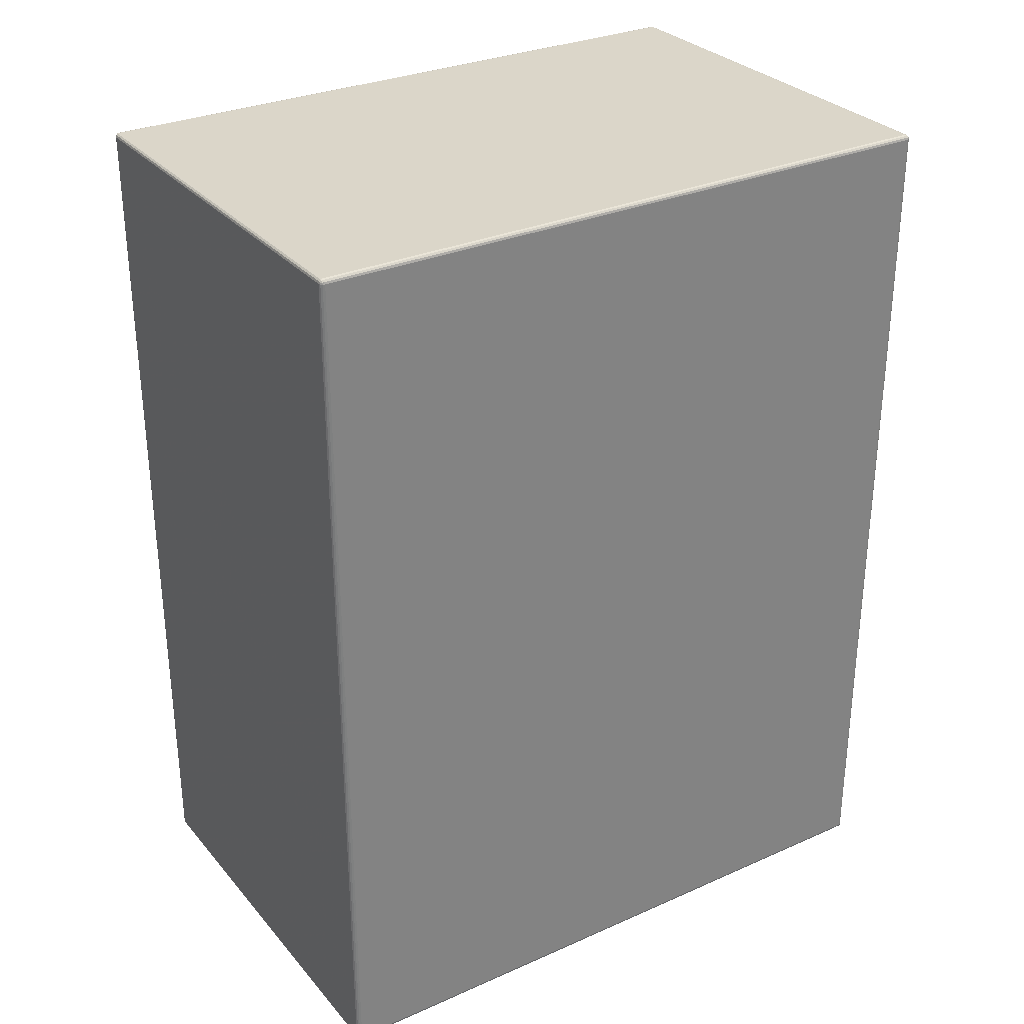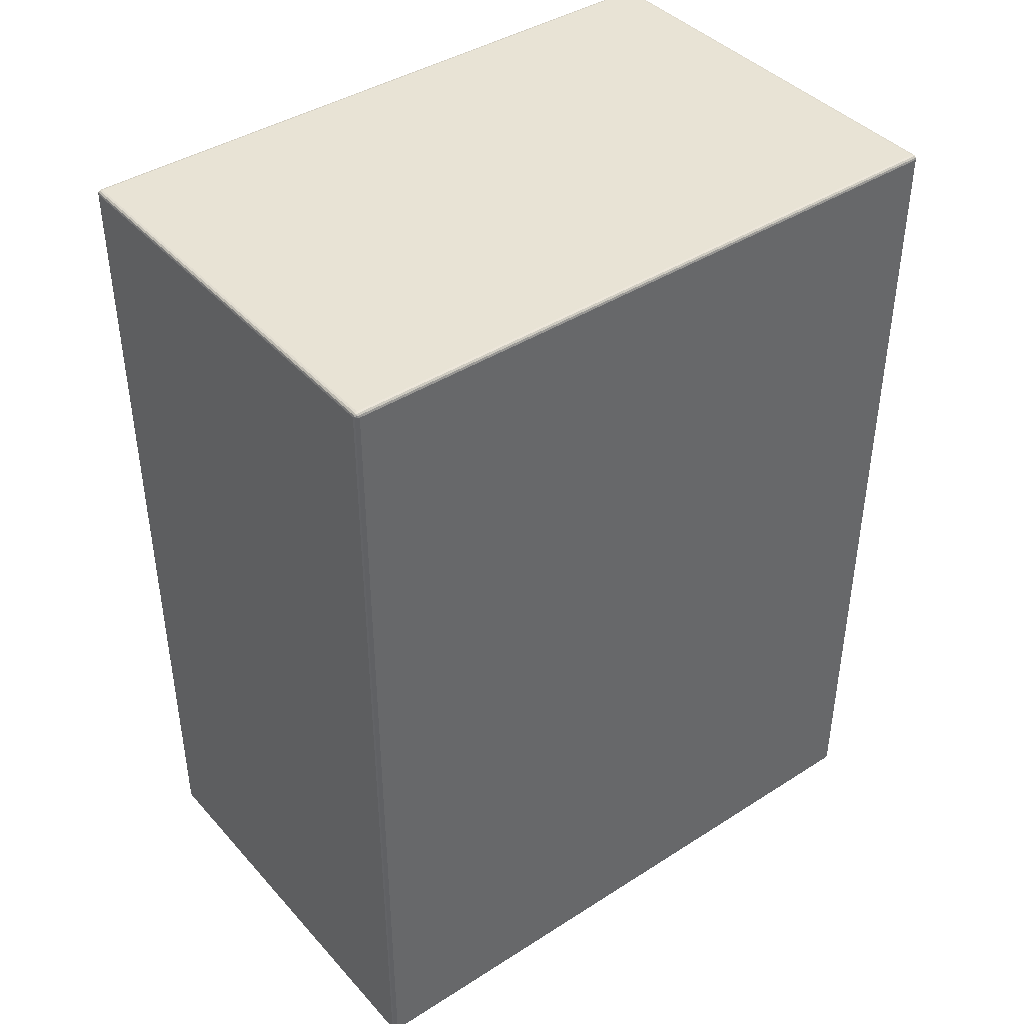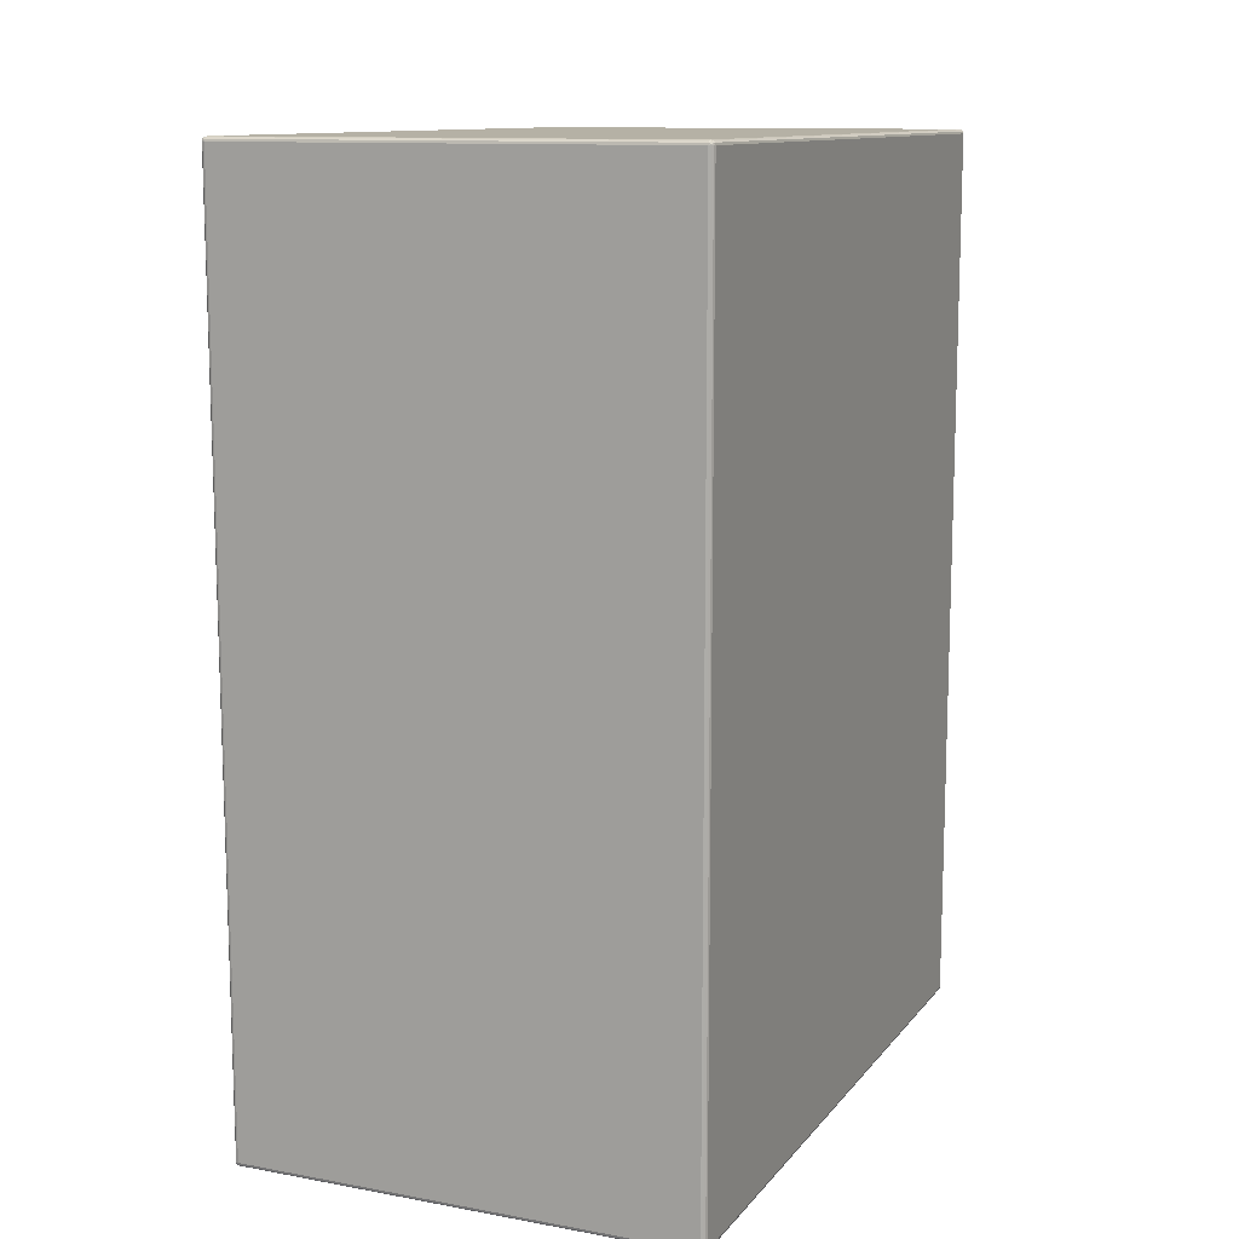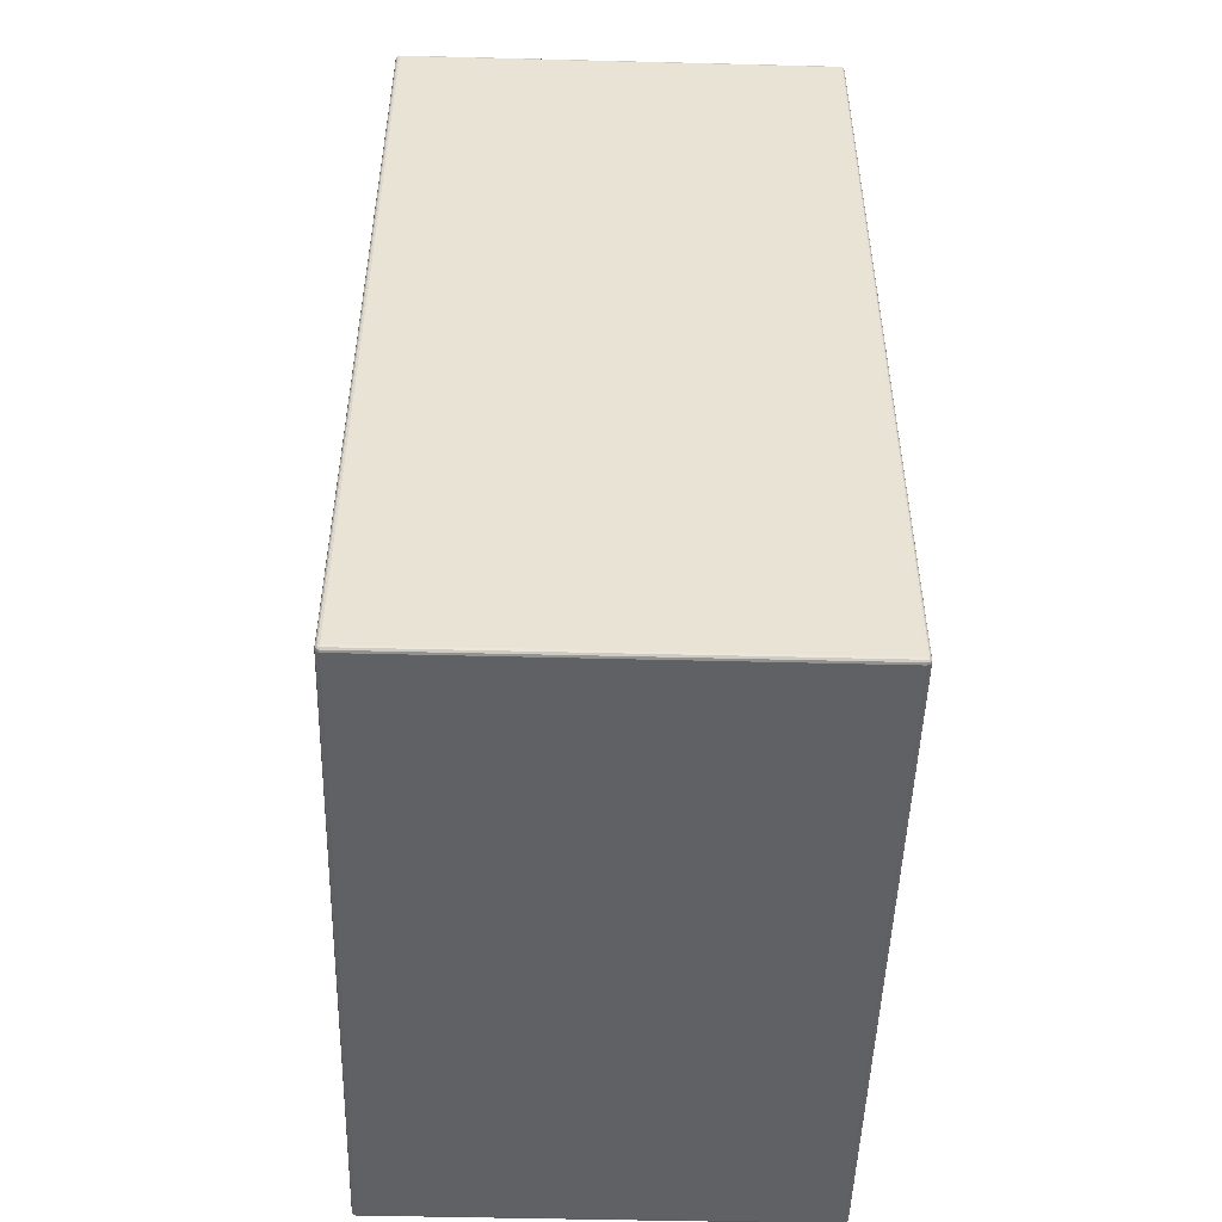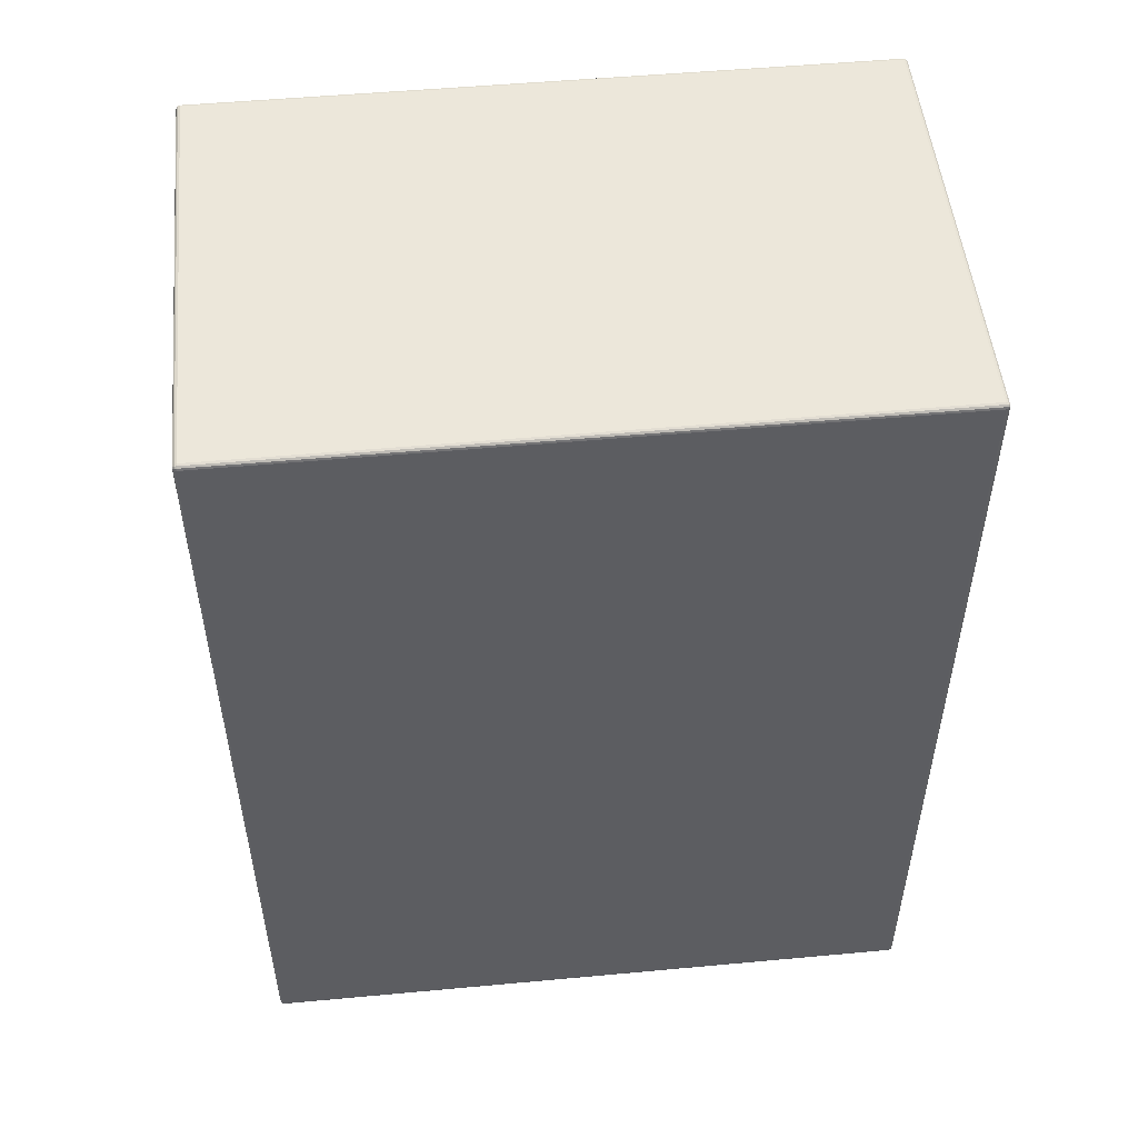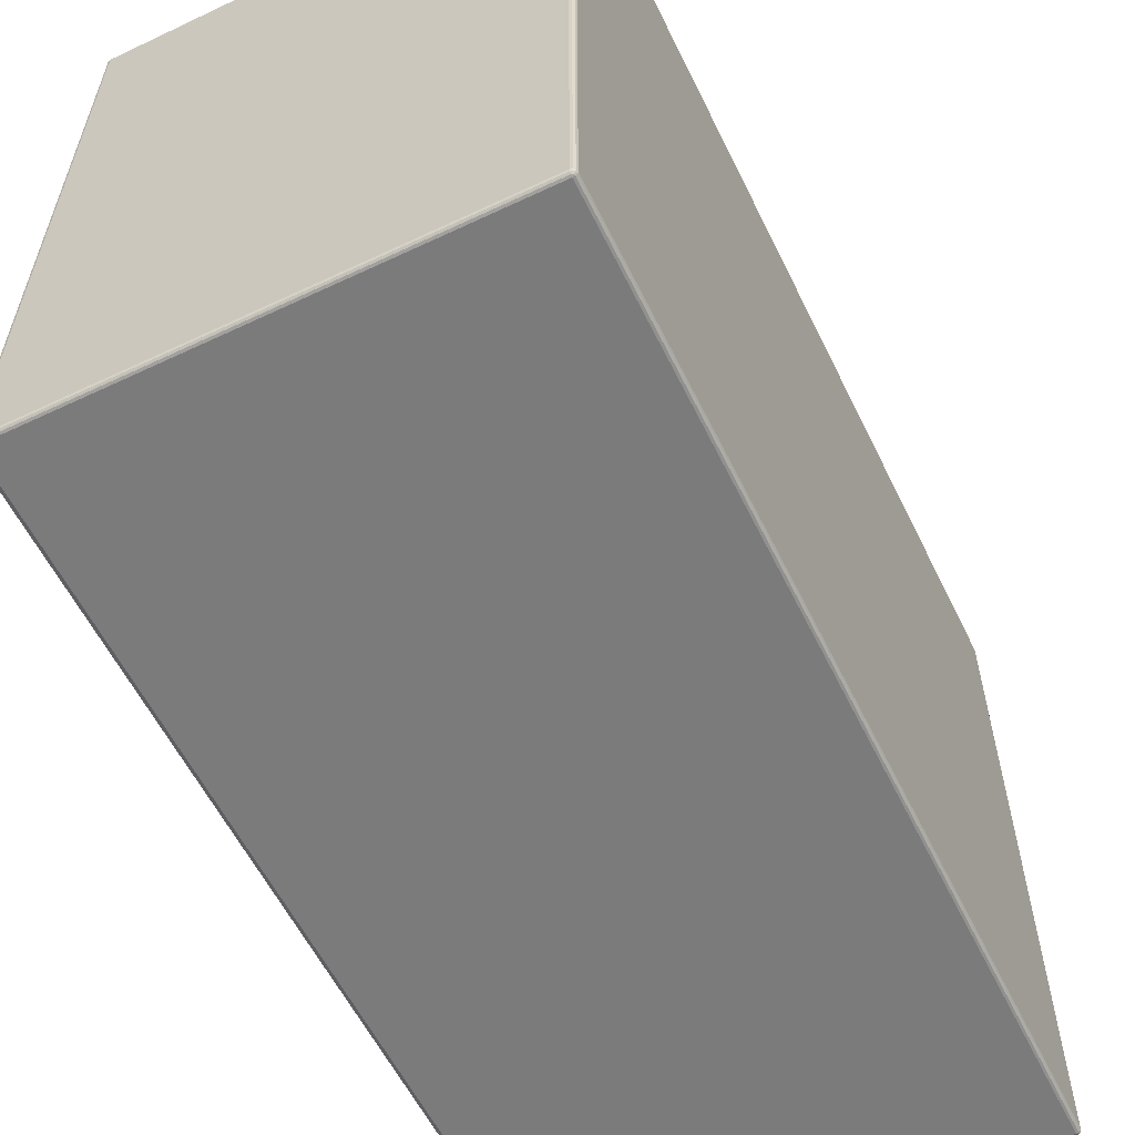
<metadata>
{"format":"obj","ext":"obj","renderer":"f3d","projection":"perspective","resolution":1024,"background":"white","views":[{"elev":30.1,"azim":57.3,"up":"+Z"},{"elev":41.3,"azim":-127.7,"up":"+Z"},{"elev":11.8,"azim":23.4,"up":"+Z"},{"elev":-49.5,"azim":-1.6,"up":"+Z"},{"elev":51.2,"azim":-95.7,"up":"+Z"},{"elev":-58.5,"azim":26.0,"up":"+Y"}]}
</metadata>
<code>
v -0.103 0 -0.208
v 0.103 0 -0.208
v -0.103 0 0.208
v 0.103 0 0.208
v -0.103 -0.000268 -0.209
v -0.1035 -0.000268 -0.2089
v -0.1039 -0.000268 -0.2085
v -0.104 -0.000268 -0.208
v -0.104 -0.000268 0.208
v -0.1039 -0.000268 0.2085
v -0.1035 -0.000268 0.2089
v -0.103 -0.000268 0.209
v 0.103 -0.000268 0.209
v 0.1035 -0.000268 0.2089
v 0.1039 -0.000268 0.2085
v 0.104 -0.000268 0.208
v 0.104 -0.000268 -0.208
v 0.1039 -0.000268 -0.2085
v 0.1035 -0.000268 -0.2089
v 0.103 -0.000268 -0.209
v -0.103 -0.001 -0.2097
v -0.1039 -0.001 -0.2095
v -0.1045 -0.001 -0.2089
v -0.1047 -0.001 -0.208
v -0.1047 -0.001 0.208
v -0.1045 -0.001 0.2089
v -0.1039 -0.001 0.2095
v -0.103 -0.001 0.2097
v 0.103 -0.001 0.2097
v 0.1039 -0.001 0.2095
v 0.1045 -0.001 0.2089
v 0.1047 -0.001 0.208
v 0.1047 -0.001 -0.208
v 0.1045 -0.001 -0.2089
v 0.1039 -0.001 -0.2095
v 0.103 -0.001 -0.2097
v -0.103 -0.002 -0.21
v -0.104 -0.002 -0.2097
v -0.1047 -0.002 -0.209
v -0.105 -0.002 -0.208
v -0.105 -0.002 0.208
v -0.1047 -0.002 0.209
v -0.104 -0.002 0.2097
v -0.103 -0.002 0.21
v 0.103 -0.002 0.21
v 0.104 -0.002 0.2097
v 0.1047 -0.002 0.209
v 0.105 -0.002 0.208
v 0.105 -0.002 -0.208
v 0.1047 -0.002 -0.209
v 0.104 -0.002 -0.2097
v 0.103 -0.002 -0.21
v -0.103 -0.318 -0.21
v -0.104 -0.318 -0.2097
v -0.1047 -0.318 -0.209
v -0.105 -0.318 -0.208
v -0.105 -0.318 0.208
v -0.1047 -0.318 0.209
v -0.104 -0.318 0.2097
v -0.103 -0.318 0.21
v 0.103 -0.318 0.21
v 0.104 -0.318 0.2097
v 0.1047 -0.318 0.209
v 0.105 -0.318 0.208
v 0.105 -0.318 -0.208
v 0.1047 -0.318 -0.209
v 0.104 -0.318 -0.2097
v 0.103 -0.318 -0.21
v -0.103 -0.319 -0.2097
v -0.1039 -0.319 -0.2095
v -0.1045 -0.319 -0.2089
v -0.1047 -0.319 -0.208
v -0.1047 -0.319 0.208
v -0.1045 -0.319 0.2089
v -0.1039 -0.319 0.2095
v -0.103 -0.319 0.2097
v 0.103 -0.319 0.2097
v 0.1039 -0.319 0.2095
v 0.1045 -0.319 0.2089
v 0.1047 -0.319 0.208
v 0.1047 -0.319 -0.208
v 0.1045 -0.319 -0.2089
v 0.1039 -0.319 -0.2095
v 0.103 -0.319 -0.2097
v -0.103 -0.3197 -0.209
v -0.1035 -0.3197 -0.2089
v -0.1039 -0.3197 -0.2085
v -0.104 -0.3197 -0.208
v -0.104 -0.3197 0.208
v -0.1039 -0.3197 0.2085
v -0.1035 -0.3197 0.2089
v -0.103 -0.3197 0.209
v 0.103 -0.3197 0.209
v 0.1035 -0.3197 0.2089
v 0.1039 -0.3197 0.2085
v 0.104 -0.3197 0.208
v 0.104 -0.3197 -0.208
v 0.1039 -0.3197 -0.2085
v 0.1035 -0.3197 -0.2089
v 0.103 -0.3197 -0.209
v 0.103 -0.32 0.208
v -0.103 -0.32 0.208
v 0.103 -0.32 -0.208
v -0.103 -0.32 -0.208
f 1 3 4
f 1 4 2
f 1 5 6
f 1 6 7
f 1 7 8
f 1 8 9
f 1 9 3
f 3 9 10
f 3 10 11
f 3 11 12
f 3 12 13
f 3 13 4
f 4 13 14
f 4 14 15
f 4 15 16
f 4 16 17
f 4 17 2
f 2 17 18
f 2 18 19
f 2 19 20
f 2 20 5
f 2 5 1
f 5 21 22
f 5 22 6
f 6 22 23
f 6 23 7
f 7 23 24
f 7 24 8
f 8 24 25
f 8 25 9
f 9 25 26
f 9 26 10
f 10 26 27
f 10 27 11
f 11 27 28
f 11 28 12
f 12 28 29
f 12 29 13
f 13 29 30
f 13 30 14
f 14 30 31
f 14 31 15
f 15 31 32
f 15 32 16
f 16 32 33
f 16 33 17
f 17 33 34
f 17 34 18
f 18 34 35
f 18 35 19
f 19 35 36
f 19 36 20
f 20 36 21
f 20 21 5
f 21 37 38
f 21 38 22
f 22 38 39
f 22 39 23
f 23 39 40
f 23 40 24
f 24 40 41
f 24 41 25
f 25 41 42
f 25 42 26
f 26 42 43
f 26 43 27
f 27 43 44
f 27 44 28
f 28 44 45
f 28 45 29
f 29 45 46
f 29 46 30
f 30 46 47
f 30 47 31
f 31 47 48
f 31 48 32
f 32 48 49
f 32 49 33
f 33 49 50
f 33 50 34
f 34 50 51
f 34 51 35
f 35 51 52
f 35 52 36
f 36 52 37
f 36 37 21
f 37 53 54
f 37 54 38
f 38 54 55
f 38 55 39
f 39 55 56
f 39 56 40
f 40 56 57
f 40 57 41
f 41 57 58
f 41 58 42
f 42 58 59
f 42 59 43
f 43 59 60
f 43 60 44
f 44 60 61
f 44 61 45
f 45 61 62
f 45 62 46
f 46 62 63
f 46 63 47
f 47 63 64
f 47 64 48
f 48 64 65
f 48 65 49
f 49 65 66
f 49 66 50
f 50 66 67
f 50 67 51
f 51 67 68
f 51 68 52
f 52 68 53
f 52 53 37
f 53 69 70
f 53 70 54
f 54 70 71
f 54 71 55
f 55 71 72
f 55 72 56
f 56 72 73
f 56 73 57
f 57 73 74
f 57 74 58
f 58 74 75
f 58 75 59
f 59 75 76
f 59 76 60
f 60 76 77
f 60 77 61
f 61 77 78
f 61 78 62
f 62 78 79
f 62 79 63
f 63 79 80
f 63 80 64
f 64 80 81
f 64 81 65
f 65 81 82
f 65 82 66
f 66 82 83
f 66 83 67
f 67 83 84
f 67 84 68
f 68 84 69
f 68 69 53
f 69 85 86
f 69 86 70
f 70 86 87
f 70 87 71
f 71 87 88
f 71 88 72
f 72 88 89
f 72 89 73
f 73 89 90
f 73 90 74
f 74 90 91
f 74 91 75
f 75 91 92
f 75 92 76
f 76 92 93
f 76 93 77
f 77 93 94
f 77 94 78
f 78 94 95
f 78 95 79
f 79 95 96
f 79 96 80
f 80 96 97
f 80 97 81
f 81 97 98
f 81 98 82
f 82 98 99
f 82 99 83
f 83 99 100
f 83 100 84
f 84 100 85
f 84 85 69
f 85 104 86
f 86 104 87
f 87 104 88
f 88 104 102
f 88 102 89
f 89 102 90
f 90 102 91
f 91 102 92
f 92 102 101
f 92 101 93
f 93 101 94
f 94 101 95
f 95 101 96
f 96 101 103
f 96 103 97
f 97 103 98
f 98 103 99
f 99 103 100
f 100 103 104
f 100 104 85
f 103 101 102
f 103 102 104

</code>
